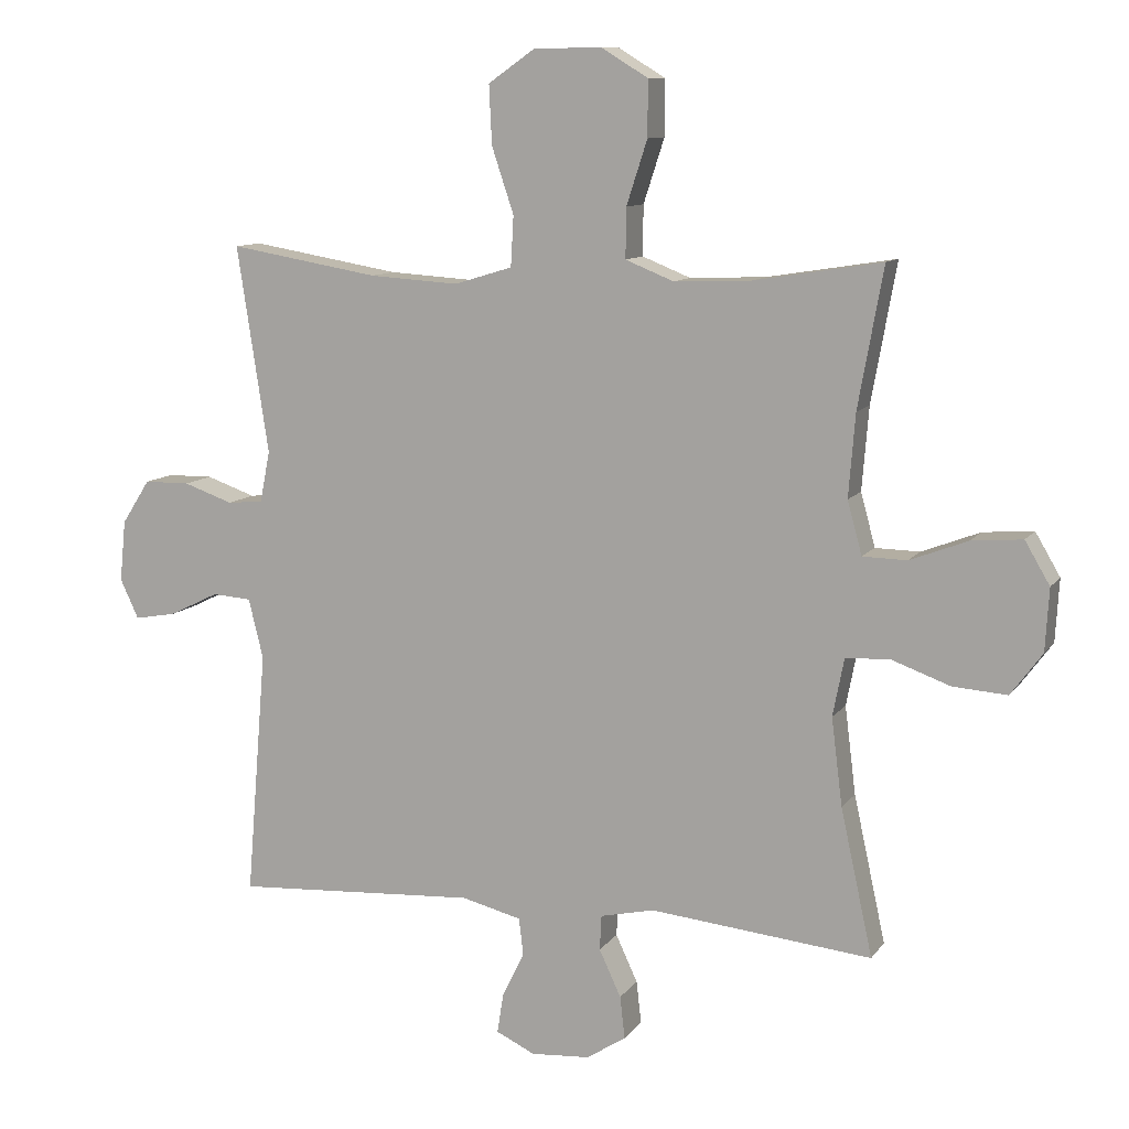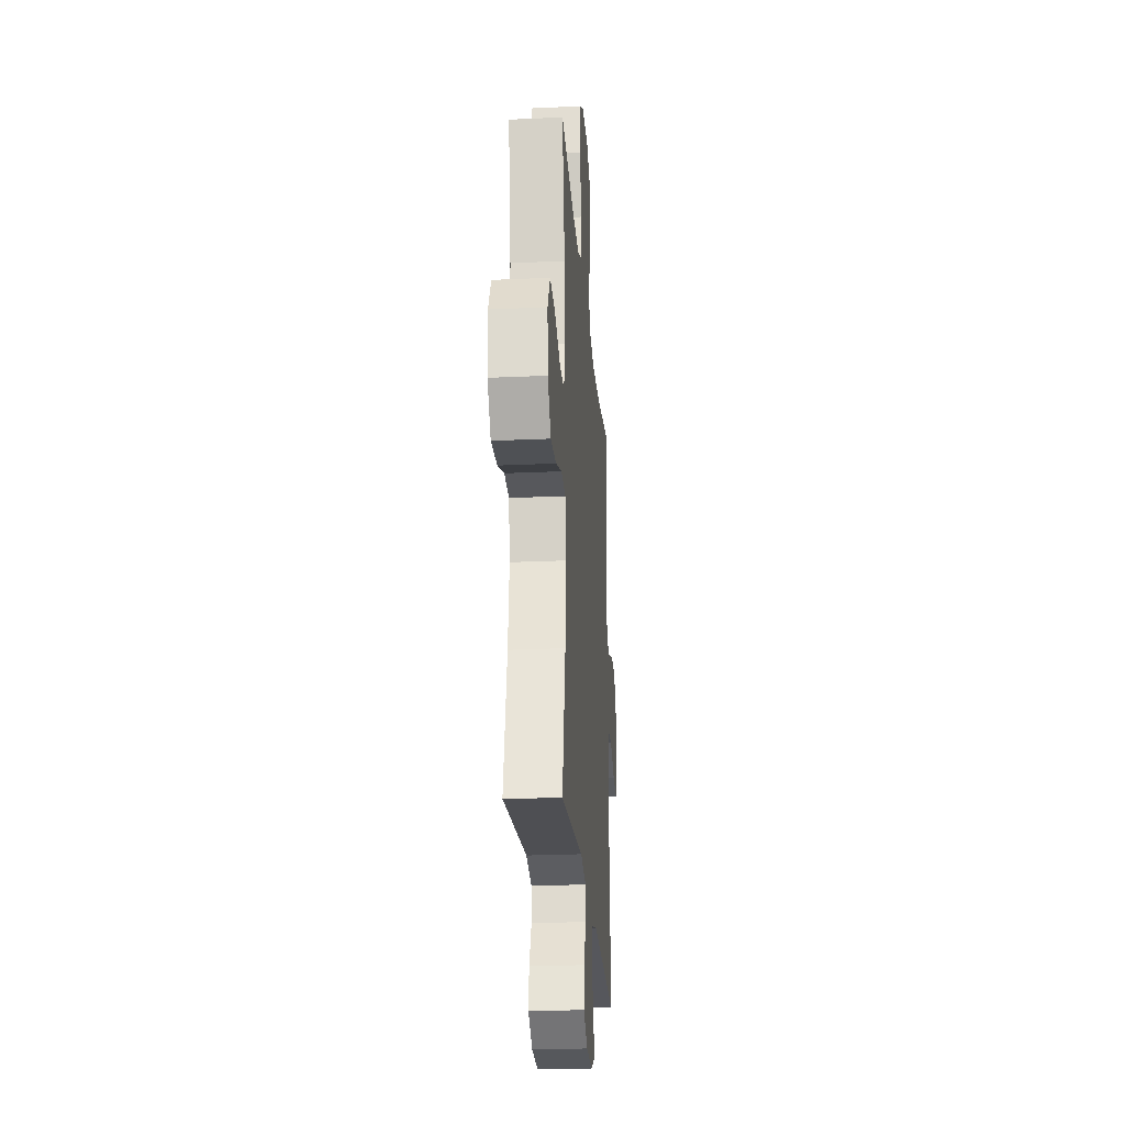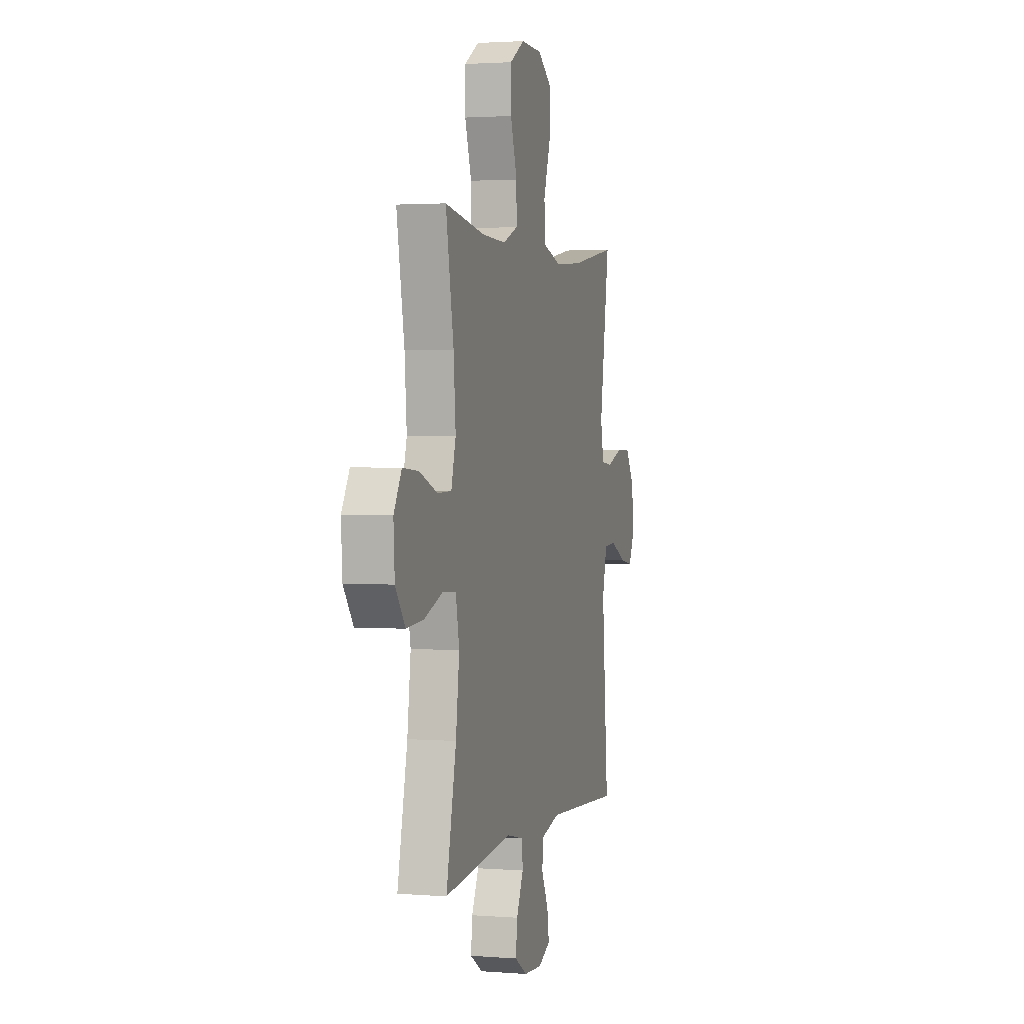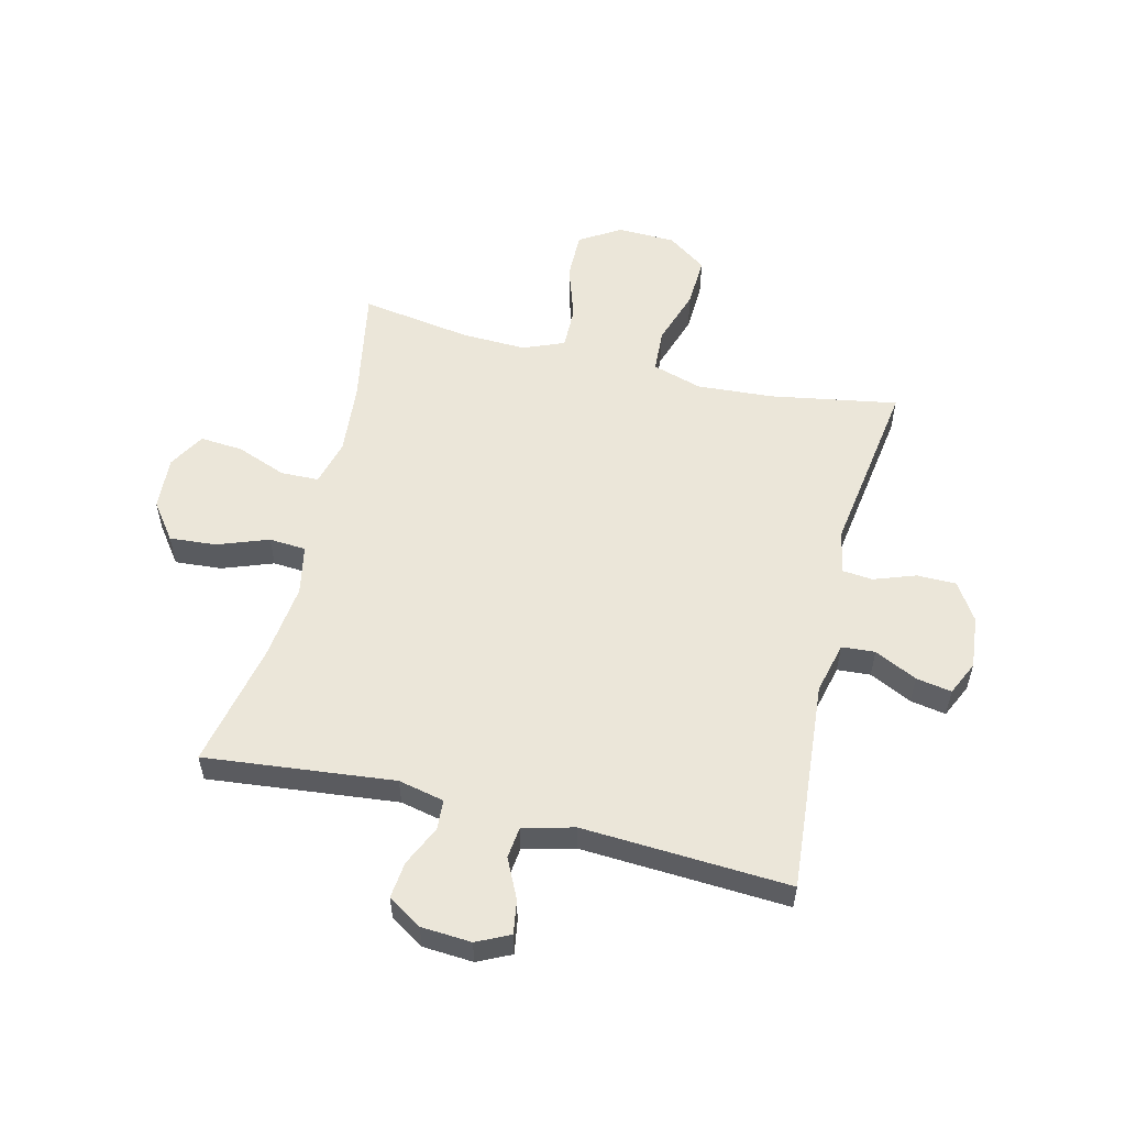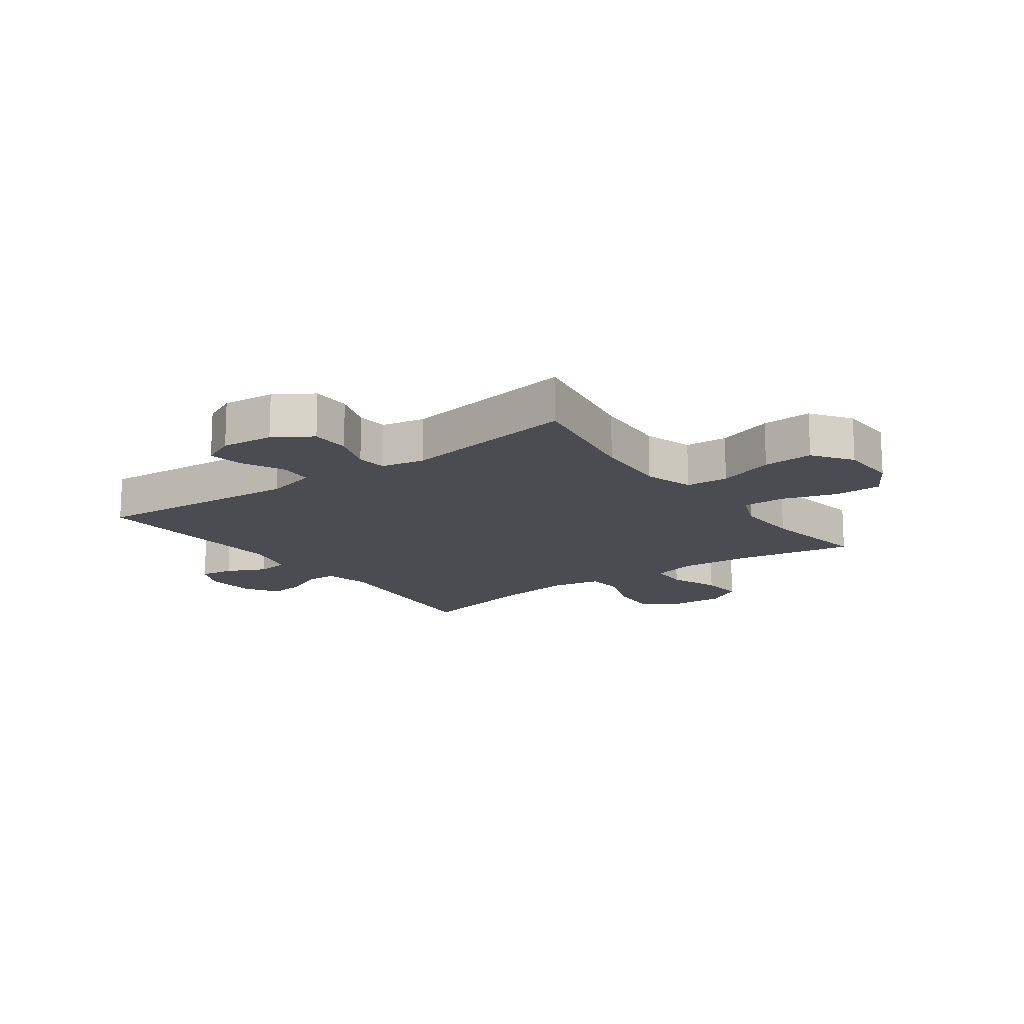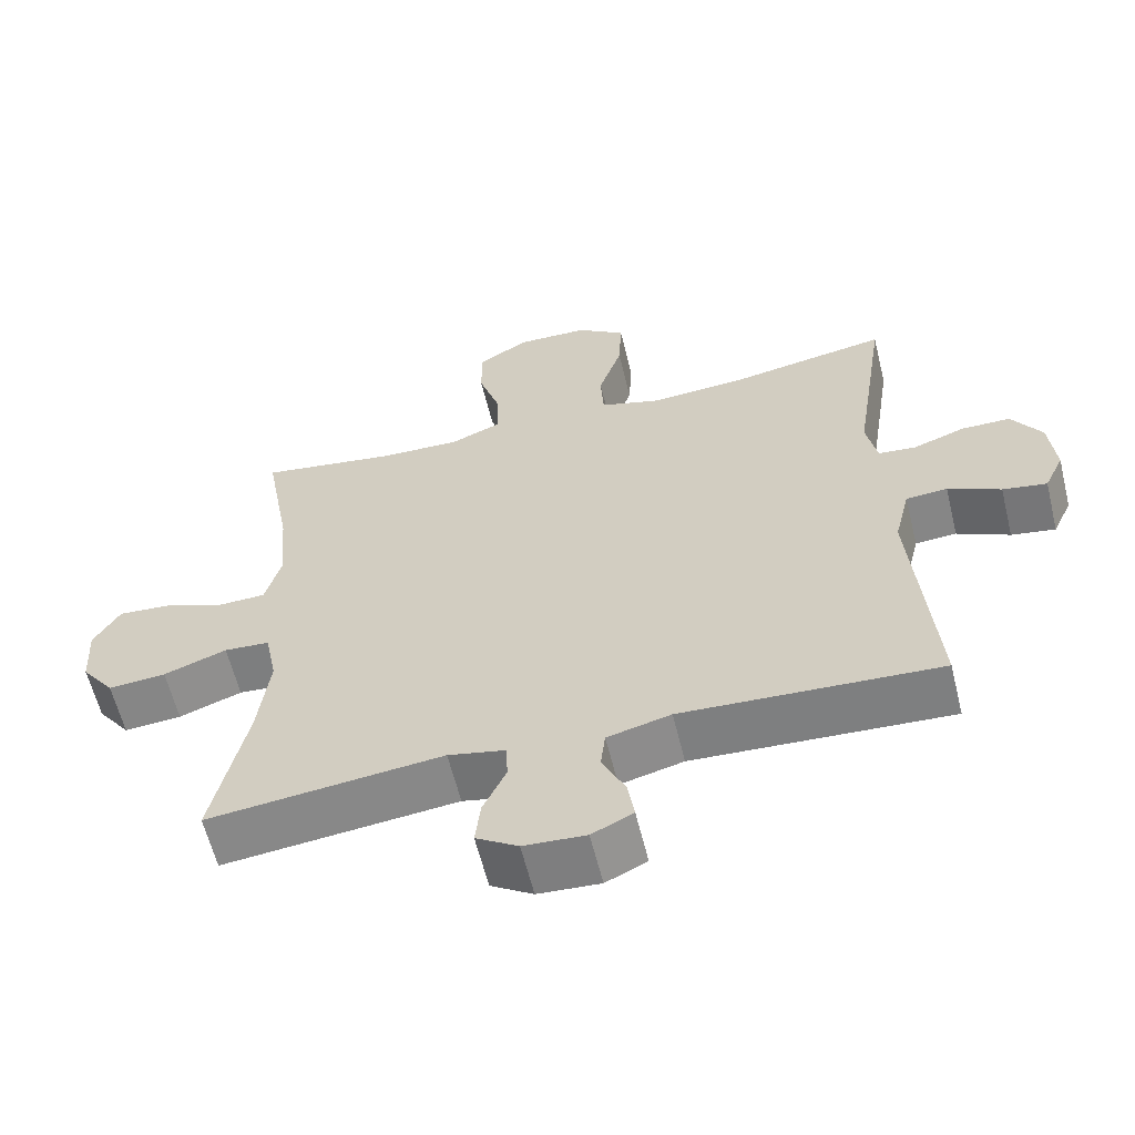
<metadata>
{"format":"obj","ext":"obj","renderer":"f3d","projection":"perspective","resolution":1024,"background":"white","views":[{"elev":10.2,"azim":20.7,"up":"+Z"},{"elev":-24.2,"azim":94.4,"up":"+Z"},{"elev":2.1,"azim":105.6,"up":"+Z"},{"elev":56.1,"azim":-166.4,"up":"+Y"},{"elev":-15.5,"azim":-53.9,"up":"+Y"},{"elev":-60.8,"azim":-166.2,"up":"+Z"}]}
</metadata>
<code>
o path854
v 0.4496 0.0375 -0.2961
v 0.4331 0.0375 -0.1641
v 0.4499 0.0375 -0.07791
v 0.5148 0.0375 -0.07315
v 0.6045 0.0375 -0.1059
v 0.6866 0.0375 -0.112
v 0.7337 0.0375 -0.04844
v 0.7393 0.0375 0.04538
v 0.702 0.0375 0.1092
v 0.626 0.0375 0.1032
v 0.5385 0.0375 0.06967
v 0.4719 0.0375 0.07127
v 0.45 0.0375 0.1514
v 0.46 0.0375 0.276
v 0.4977 0.0375 0.4851
v 0.3045 0.0375 0.4545
v 0.1898 0.0375 0.4504
v 0.1173 0.0375 0.4797
v 0.1181 0.0375 0.5547
v 0.1495 0.0375 0.651
v 0.1498 0.0375 0.7349
v 0.07834 0.0375 0.7783
v -0.02314 0.0375 0.7756
v -0.09223 0.0375 0.7272
v -0.08795 0.0375 0.6388
v -0.05493 0.0375 0.5395
v -0.05923 0.0375 0.4641
v -0.1464 0.0375 0.4378
v -0.2803 0.0375 0.4466
v -0.5042 0.0375 0.4851
v -0.4568 0.0375 0.1741
v -0.472 0.0375 0.09769
v -0.5255 0.0375 0.09253
v -0.5993 0.0375 0.1185
v -0.6682 0.0375 0.1178
v -0.7106 0.0375 0.05176
v -0.7195 0.0375 -0.04029
v -0.6917 0.0375 -0.09974
v -0.6292 0.0375 -0.08872
v -0.5546 0.0375 -0.0524
v -0.4961 0.0375 -0.05675
v -0.4739 0.0375 -0.147
v -0.5042 0.0375 -0.5166
v -0.1397 0.0375 -0.4958
v -0.04957 0.0375 -0.5186
v -0.04301 0.0375 -0.574
v -0.07629 0.0375 -0.6436
v -0.08547 0.0375 -0.7026
v -0.02701 0.0375 -0.7304
v 0.06116 0.0375 -0.7245
v 0.1208 0.0375 -0.6866
v 0.1134 0.0375 -0.6224
v 0.08051 0.0375 -0.5521
v 0.08332 0.0375 -0.4994
v 0.1641 0.0375 -0.4816
v 0.4977 0.0375 -0.5166
v 0.4496 -0.0375 -0.2961
v 0.4331 -0.0375 -0.1641
v 0.4499 -0.0375 -0.07791
v 0.5148 -0.0375 -0.07315
v 0.6045 -0.0375 -0.1059
v 0.6866 -0.0375 -0.112
v 0.7337 -0.0375 -0.04844
v 0.7393 -0.0375 0.04538
v 0.702 -0.0375 0.1092
v 0.626 -0.0375 0.1032
v 0.5385 -0.0375 0.06967
v 0.4719 -0.0375 0.07127
v 0.45 -0.0375 0.1514
v 0.46 -0.0375 0.276
v 0.4977 -0.0375 0.4851
v 0.3045 -0.0375 0.4545
v 0.1898 -0.0375 0.4504
v 0.1173 -0.0375 0.4797
v 0.1181 -0.0375 0.5547
v 0.1495 -0.0375 0.651
v 0.1498 -0.0375 0.7349
v 0.07834 -0.0375 0.7783
v -0.02314 -0.0375 0.7756
v -0.09223 -0.0375 0.7272
v -0.08795 -0.0375 0.6388
v -0.05493 -0.0375 0.5395
v -0.05923 -0.0375 0.4641
v -0.1464 -0.0375 0.4378
v -0.2803 -0.0375 0.4466
v -0.5042 -0.0375 0.4851
v -0.4568 -0.0375 0.1741
v -0.472 -0.0375 0.09769
v -0.5255 -0.0375 0.09253
v -0.5993 -0.0375 0.1185
v -0.6682 -0.0375 0.1178
v -0.7106 -0.0375 0.05176
v -0.7195 -0.0375 -0.04029
v -0.6917 -0.0375 -0.09974
v -0.6292 -0.0375 -0.08872
v -0.5546 -0.0375 -0.0524
v -0.4961 -0.0375 -0.05675
v -0.4739 -0.0375 -0.147
v -0.5042 -0.0375 -0.5166
v -0.1397 -0.0375 -0.4958
v -0.04957 -0.0375 -0.5186
v -0.04301 -0.0375 -0.574
v -0.07629 -0.0375 -0.6436
v -0.08547 -0.0375 -0.7026
v -0.02701 -0.0375 -0.7304
v 0.06116 -0.0375 -0.7245
v 0.1208 -0.0375 -0.6866
v 0.1134 -0.0375 -0.6224
v 0.08051 -0.0375 -0.5521
v 0.08332 -0.0375 -0.4994
v 0.1641 -0.0375 -0.4816
v 0.4977 -0.0375 -0.5166
v 0.1498 0.0375 0.7349
v 0.07834 0.0375 0.7783
v -0.02314 0.0375 0.7756
v -0.09223 0.0375 0.7272
v 0.1495 0.0375 0.651
v -0.08795 0.0375 0.6388
v 0.1181 0.0375 0.5547
v -0.05493 0.0375 0.5395
v 0.1173 0.0375 0.4797
v 0.1173 0.0375 0.4797
v -0.05923 0.0375 0.4641
v -0.05923 0.0375 0.4641
v 0.1898 0.0375 0.4504
v 0.4977 0.0375 0.4851
v 0.4977 0.0375 0.4851
v 0.3045 0.0375 0.4545
v -0.2803 0.0375 0.4466
v -0.5042 0.0375 0.4851
v -0.5042 0.0375 0.4851
v -0.1464 0.0375 0.4378
v 0.46 0.0375 0.276
v -0.4568 0.0375 0.1741
v 0.45 0.0375 0.1514
v -0.472 0.0375 0.09769
v -0.472 0.0375 0.09769
v 0.4719 0.0375 0.07127
v 0.4719 0.0375 0.07127
v -0.5255 0.0375 0.09253
v -0.5993 0.0375 0.1185
v -0.6682 0.0375 0.1178
v -0.7106 0.0375 0.05176
v 0.7393 0.0375 0.04538
v 0.702 0.0375 0.1092
v 0.702 0.0375 0.1092
v 0.626 0.0375 0.1032
v 0.5385 0.0375 0.06967
v -0.7195 0.0375 -0.04029
v 0.7337 0.0375 -0.04844
v -0.6917 0.0375 -0.09974
v -0.6917 0.0375 -0.09974
v 0.6866 0.0375 -0.112
v -0.5546 0.0375 -0.0524
v -0.4961 0.0375 -0.05675
v -0.4961 0.0375 -0.05675
v -0.6292 0.0375 -0.08872
v 0.4499 0.0375 -0.07791
v 0.4499 0.0375 -0.07791
v 0.5148 0.0375 -0.07315
v -0.4739 0.0375 -0.147
v 0.6045 0.0375 -0.1059
v 0.4331 0.0375 -0.1641
v 0.4496 0.0375 -0.2961
v 0.08332 0.0375 -0.4994
v 0.08332 0.0375 -0.4994
v 0.1641 0.0375 -0.4816
v -0.5042 0.0375 -0.5166
v -0.5042 0.0375 -0.5166
v -0.1397 0.0375 -0.4958
v 0.4977 0.0375 -0.5166
v 0.4977 0.0375 -0.5166
v -0.04957 0.0375 -0.5186
v -0.04957 0.0375 -0.5186
v 0.08051 0.0375 -0.5521
v -0.04301 0.0375 -0.574
v 0.1134 0.0375 -0.6224
v -0.07629 0.0375 -0.6436
v 0.1208 0.0375 -0.6866
v 0.1208 0.0375 -0.6866
v -0.08547 0.0375 -0.7026
v -0.08547 0.0375 -0.7026
v 0.06116 0.0375 -0.7245
v -0.02701 0.0375 -0.7304
v 0.1498 -0.0375 0.7349
v 0.07834 -0.0375 0.7783
v -0.02314 -0.0375 0.7756
v -0.09223 -0.0375 0.7272
v 0.1495 -0.0375 0.651
v -0.08795 -0.0375 0.6388
v 0.1181 -0.0375 0.5547
v -0.05493 -0.0375 0.5395
v 0.1173 -0.0375 0.4797
v 0.1173 -0.0375 0.4797
v -0.05923 -0.0375 0.4641
v -0.05923 -0.0375 0.4641
v 0.1898 -0.0375 0.4504
v 0.4977 -0.0375 0.4851
v 0.4977 -0.0375 0.4851
v 0.3045 -0.0375 0.4545
v -0.2803 -0.0375 0.4466
v -0.5042 -0.0375 0.4851
v -0.5042 -0.0375 0.4851
v -0.1464 -0.0375 0.4378
v 0.46 -0.0375 0.276
v -0.4568 -0.0375 0.1741
v 0.45 -0.0375 0.1514
v -0.472 -0.0375 0.09769
v -0.472 -0.0375 0.09769
v 0.4719 -0.0375 0.07127
v 0.4719 -0.0375 0.07127
v -0.5255 -0.0375 0.09253
v -0.5993 -0.0375 0.1185
v -0.6682 -0.0375 0.1178
v -0.7106 -0.0375 0.05176
v 0.7393 -0.0375 0.04538
v 0.702 -0.0375 0.1092
v 0.702 -0.0375 0.1092
v 0.626 -0.0375 0.1032
v 0.5385 -0.0375 0.06967
v -0.7195 -0.0375 -0.04029
v 0.7337 -0.0375 -0.04844
v -0.6917 -0.0375 -0.09974
v -0.6917 -0.0375 -0.09974
v 0.6866 -0.0375 -0.112
v -0.5546 -0.0375 -0.0524
v -0.4961 -0.0375 -0.05675
v -0.4961 -0.0375 -0.05675
v -0.6292 -0.0375 -0.08872
v 0.4499 -0.0375 -0.07791
v 0.4499 -0.0375 -0.07791
v 0.5148 -0.0375 -0.07315
v -0.4739 -0.0375 -0.147
v 0.6045 -0.0375 -0.1059
v 0.4331 -0.0375 -0.1641
v 0.4496 -0.0375 -0.2961
v 0.08332 -0.0375 -0.4994
v 0.08332 -0.0375 -0.4994
v 0.1641 -0.0375 -0.4816
v -0.5042 -0.0375 -0.5166
v -0.5042 -0.0375 -0.5166
v -0.1397 -0.0375 -0.4958
v 0.4977 -0.0375 -0.5166
v 0.4977 -0.0375 -0.5166
v -0.04957 -0.0375 -0.5186
v -0.04957 -0.0375 -0.5186
v 0.08051 -0.0375 -0.5521
v -0.04301 -0.0375 -0.574
v 0.1134 -0.0375 -0.6224
v -0.07629 -0.0375 -0.6436
v 0.1208 -0.0375 -0.6866
v 0.1208 -0.0375 -0.6866
v -0.08547 -0.0375 -0.7026
v -0.08547 -0.0375 -0.7026
v 0.06116 -0.0375 -0.7245
v -0.02701 -0.0375 -0.7304
f 191 189 190
f 195 197 193
f 233 230 208
f 197 205 200
f 230 210 207
f 245 247 237
f 251 249 255
f 225 222 234
f 242 237 233
f 253 256 250
f 236 239 243
f 219 216 217
f 216 219 222
f 249 248 255
f 200 205 198
f 192 191 190
f 245 237 242
f 256 255 250
f 233 208 227
f 239 235 237
f 208 230 204
f 234 220 232
f 215 226 213
f 227 212 226
f 236 235 239
f 212 227 208
f 222 219 234
f 210 232 220
f 204 230 195
f 237 235 233
f 186 189 185
f 208 204 206
f 205 197 207
f 190 187 188
f 193 191 192
f 247 248 249
f 230 207 195
f 215 221 229
f 248 247 245
f 229 221 223
f 206 201 202
f 206 204 201
f 233 235 230
f 187 189 186
f 250 255 248
f 215 213 214
f 213 226 212
f 195 207 197
f 226 215 229
f 242 233 240
f 190 189 187
f 232 210 230
f 234 219 220
f 195 193 192
f 21 22 78 77
f 22 23 79 78
f 23 24 80 79
f 20 21 77 76
f 24 25 81 80
f 19 20 76 75
f 25 26 82 81
f 122 19 75 194
f 26 124 196 82
f 17 18 74 73
f 127 16 72 199
f 29 131 203 85
f 27 28 84 83
f 16 17 73 72
f 28 29 85 84
f 14 15 71 70
f 30 31 87 86
f 13 14 70 69
f 31 137 209 87
f 139 13 69 211
f 33 34 90 89
f 34 35 91 90
f 35 36 92 91
f 8 146 218 64
f 9 10 66 65
f 10 11 67 66
f 32 33 89 88
f 11 12 68 67
f 36 37 93 92
f 7 8 64 63
f 37 152 224 93
f 6 7 63 62
f 40 156 228 96
f 39 40 96 95
f 38 39 95 94
f 159 4 60 231
f 41 42 98 97
f 5 6 62 61
f 4 5 61 60
f 2 3 59 58
f 1 2 58 57
f 166 55 111 238
f 169 44 100 241
f 42 43 99 98
f 172 1 57 244
f 44 174 246 100
f 53 54 110 109
f 55 56 112 111
f 45 46 102 101
f 52 53 109 108
f 46 47 103 102
f 180 52 108 252
f 47 182 254 103
f 50 51 107 106
f 49 50 106 105
f 48 49 105 104
f 119 118 117
f 123 121 125
f 161 136 158
f 125 128 133
f 158 135 138
f 173 165 175
f 179 183 177
f 153 162 150
f 170 161 165
f 181 178 184
f 164 171 167
f 147 145 144
f 144 150 147
f 177 183 176
f 128 126 133
f 120 118 119
f 173 170 165
f 184 178 183
f 161 155 136
f 167 165 163
f 136 132 158
f 162 160 148
f 143 141 154
f 155 154 140
f 164 167 163
f 140 136 155
f 150 162 147
f 138 148 160
f 132 123 158
f 165 161 163
f 114 113 117
f 136 134 132
f 133 135 125
f 118 116 115
f 121 120 119
f 175 177 176
f 158 123 135
f 143 157 149
f 176 173 175
f 157 151 149
f 134 130 129
f 134 129 132
f 161 158 163
f 115 114 117
f 178 176 183
f 143 142 141
f 141 140 154
f 123 125 135
f 154 157 143
f 170 168 161
f 118 115 117
f 160 158 138
f 162 148 147
f 123 120 121

</code>
